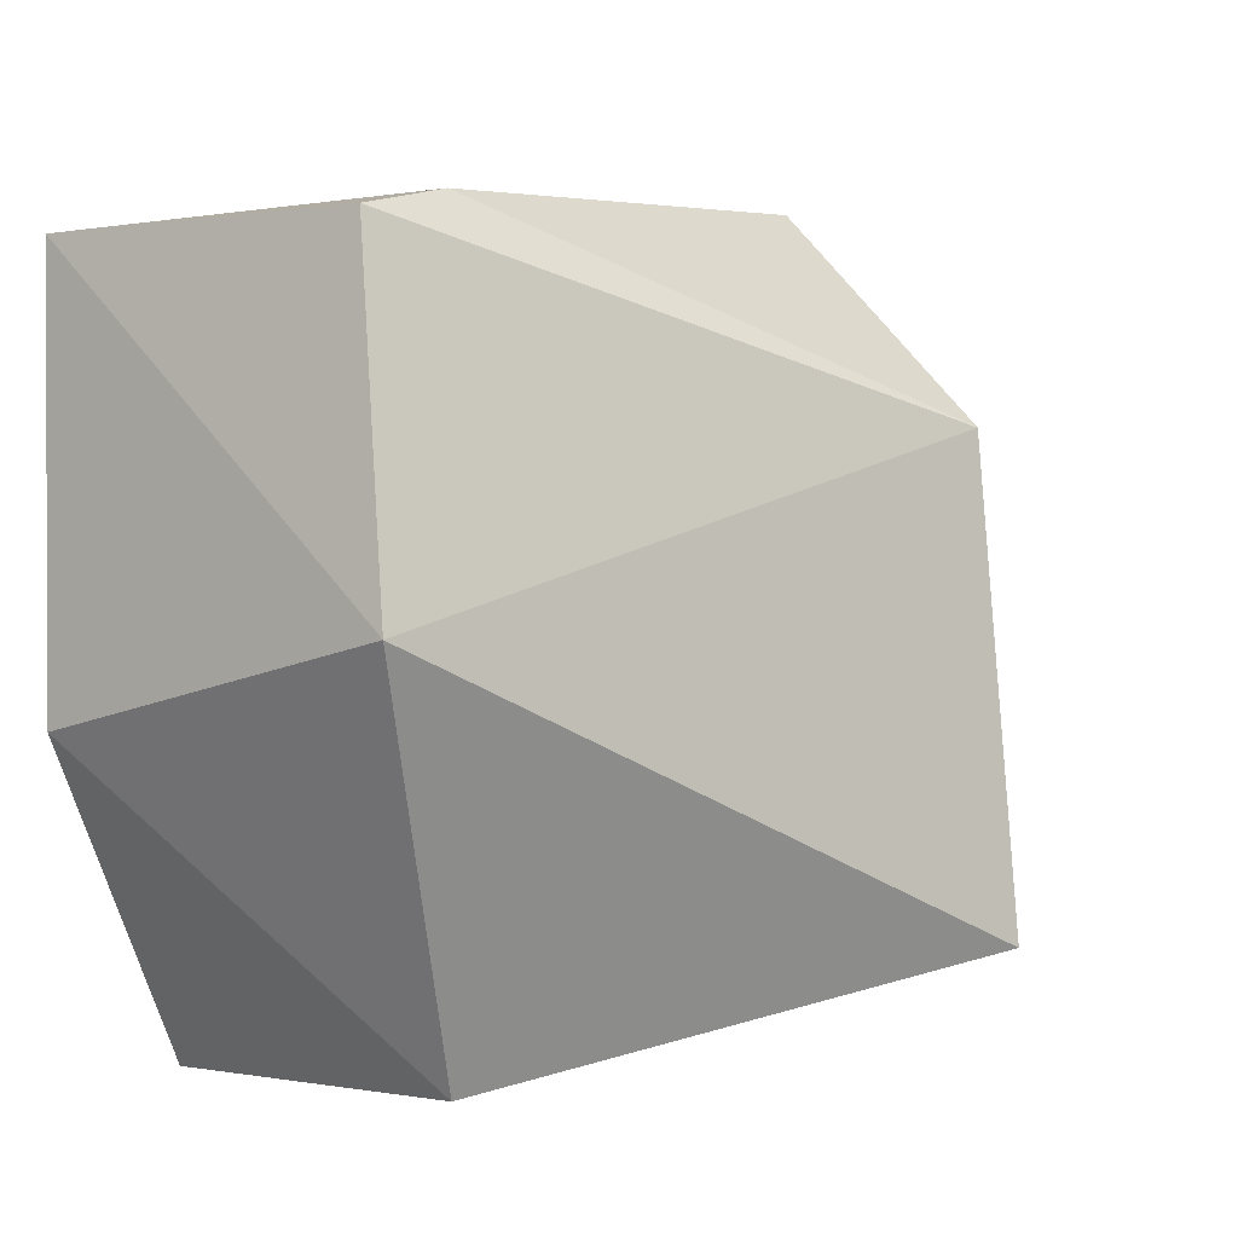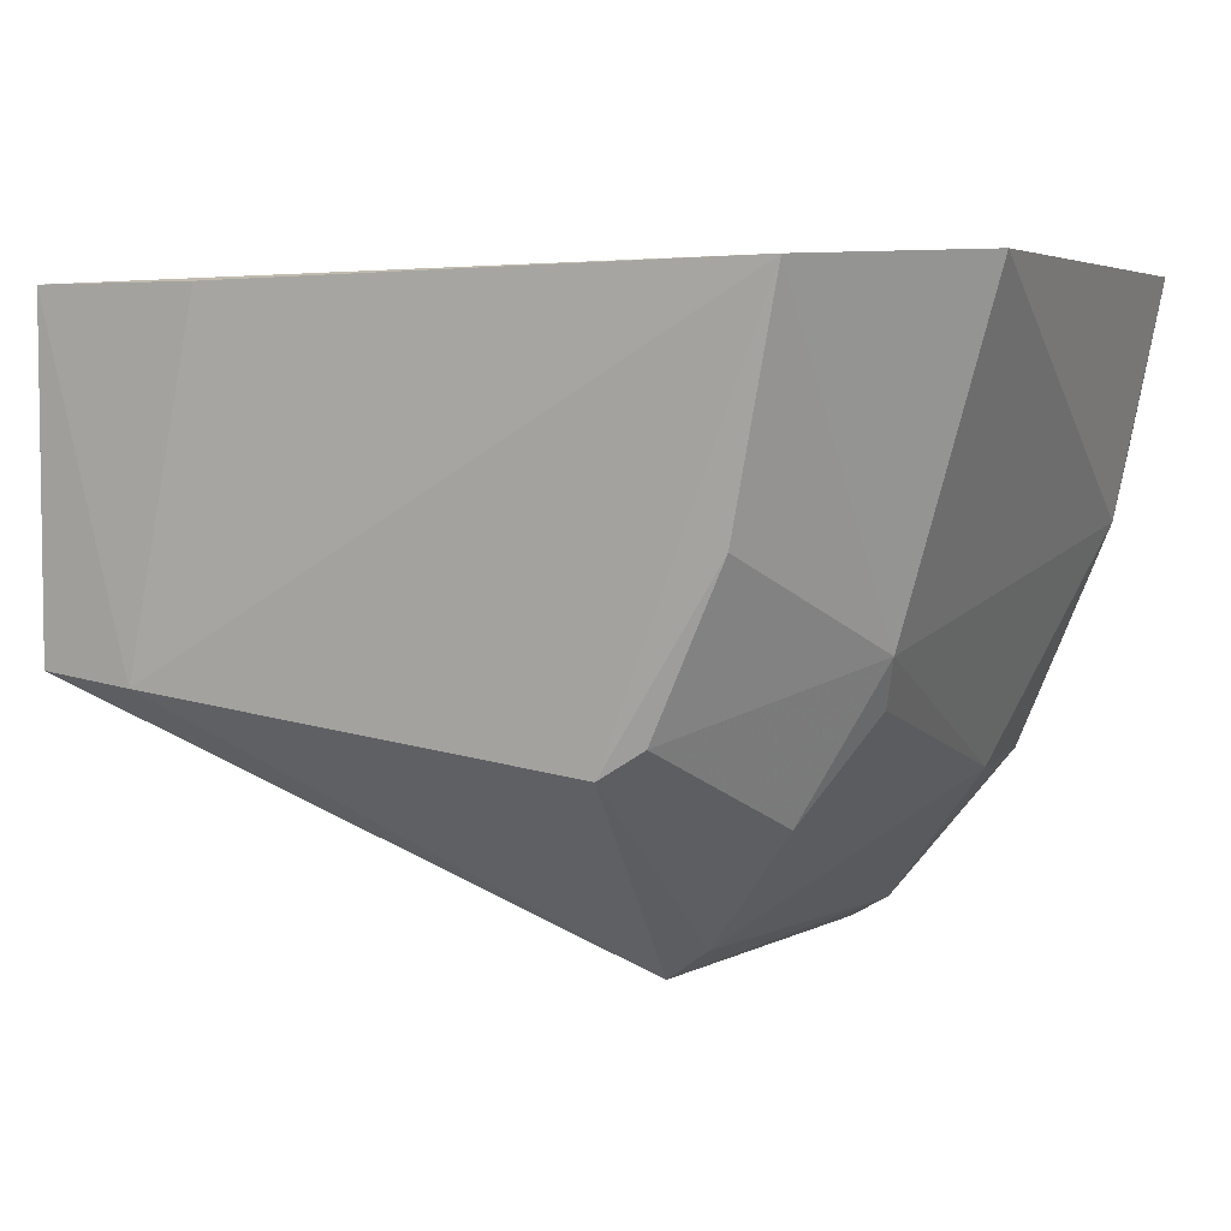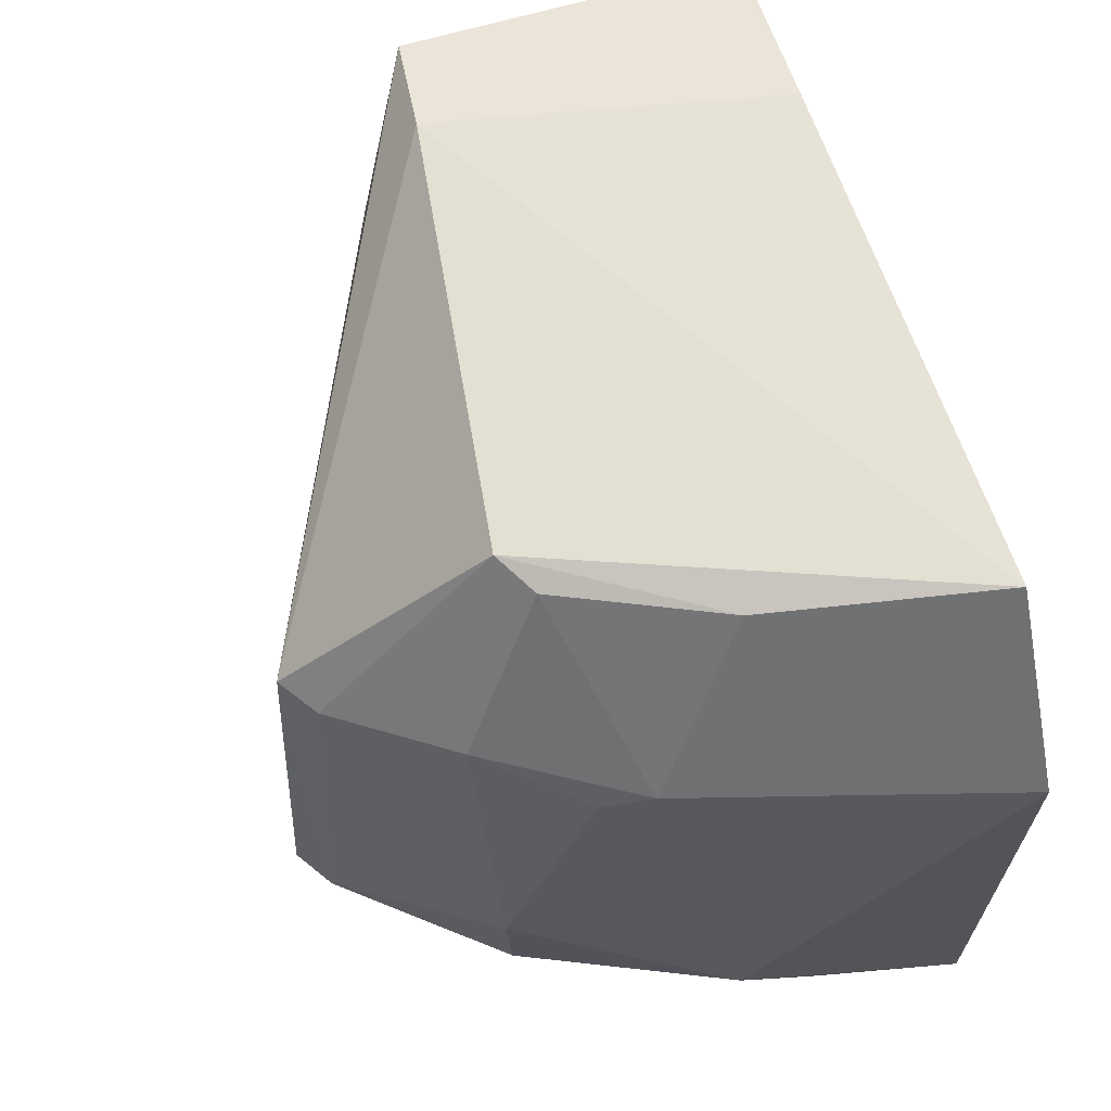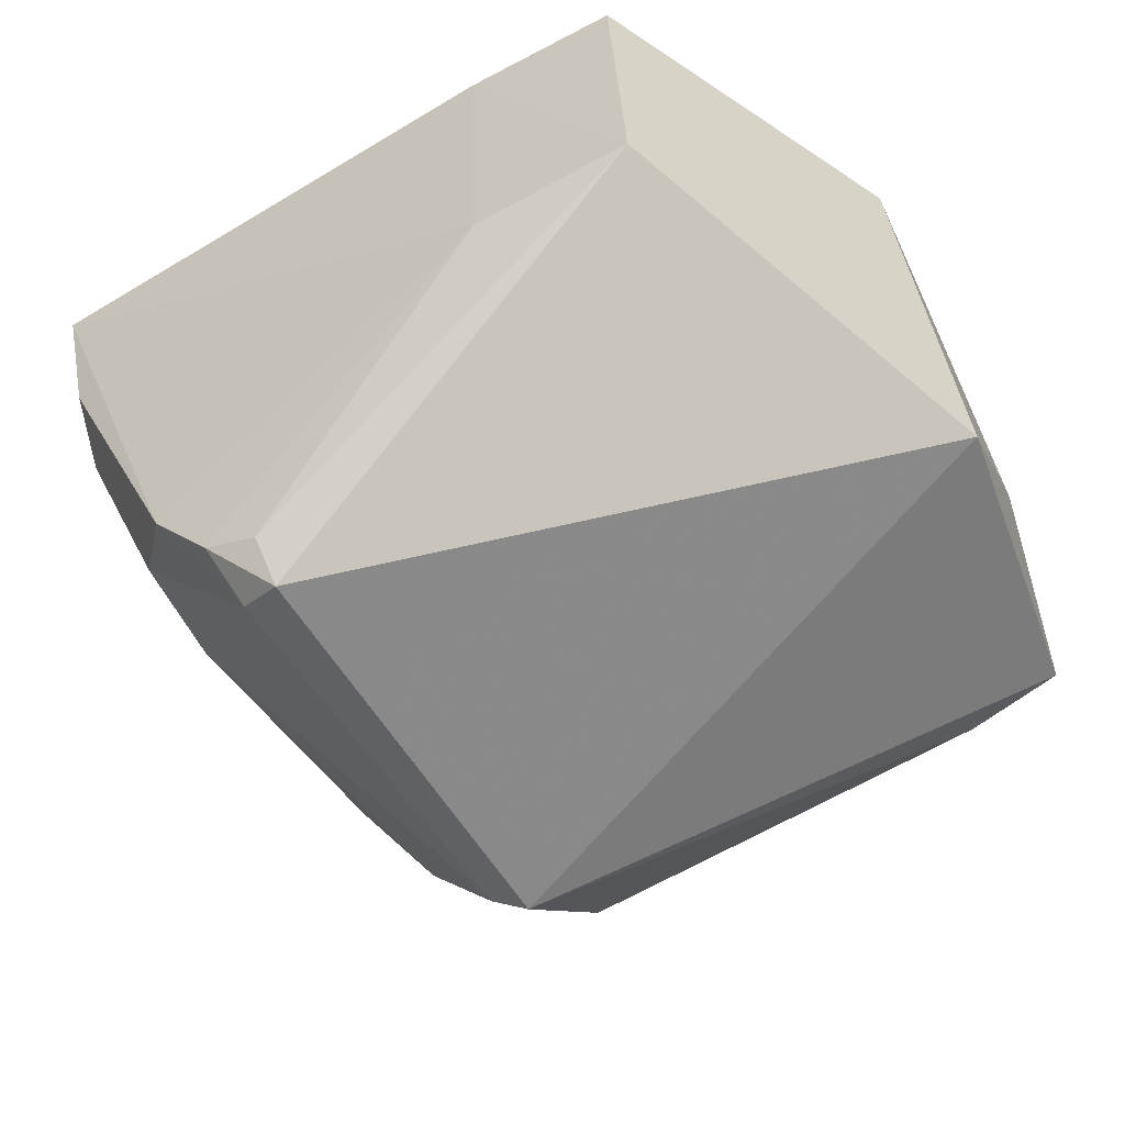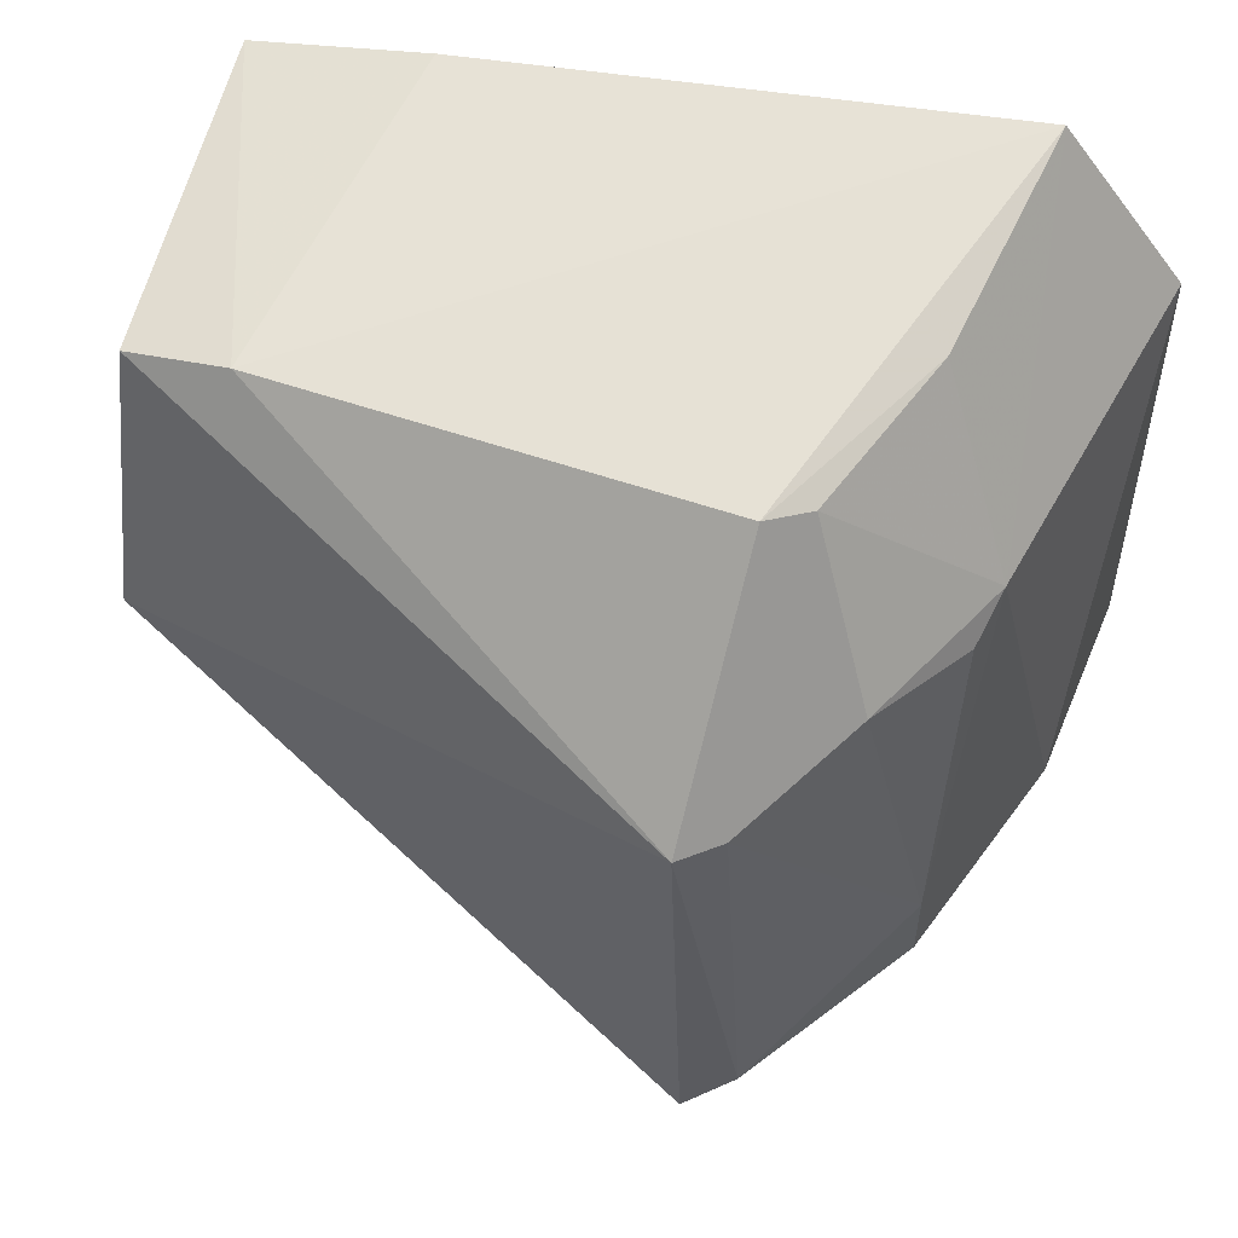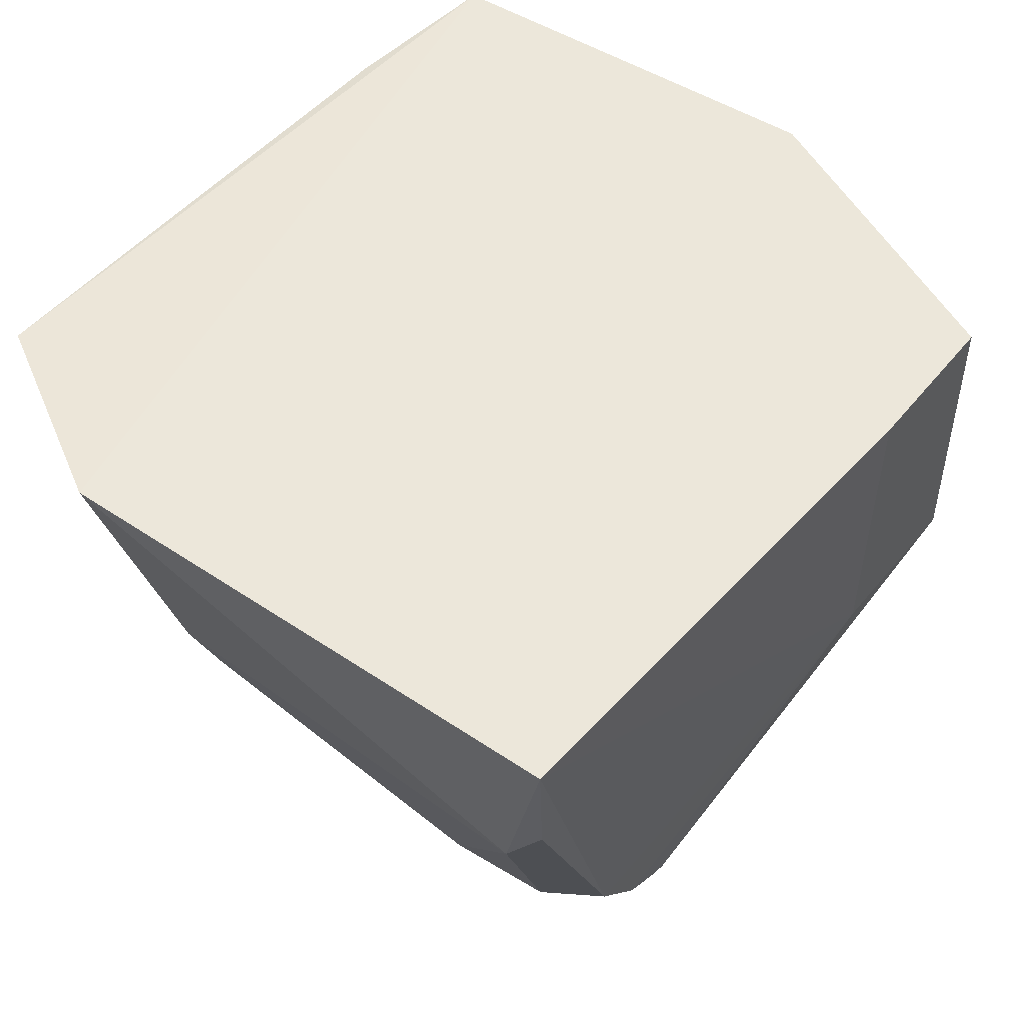
<metadata>
{"format":"obj","ext":"obj","renderer":"f3d","projection":"perspective","resolution":1024,"background":"white","views":[{"elev":0.7,"azim":-56.0,"up":"+Z"},{"elev":5.7,"azim":22.4,"up":"+Y"},{"elev":67.1,"azim":73.7,"up":"+Z"},{"elev":-55.7,"azim":-154.4,"up":"+Y"},{"elev":60.4,"azim":13.9,"up":"+Z"},{"elev":51.6,"azim":123.6,"up":"+Y"}]}
</metadata>
<code>
v 0.03682 -0.104 0.04474
v 0.0436 -0.1036 0.03462
v -0.00137 -0.105 0.04083
v 0.00774 -0.1047 0.001857
v 0.02823 -0.1391 0.007813
v 0.03388 -0.1296 0.03415
v 0.04454 -0.1043 0.005894
v -0.003078 -0.1258 0.02272
v 0.03851 -0.1215 0.03404
v 0.02798 -0.1264 0.04322
v 0.0158 -0.1217 0.002634
v 0.01622 -0.1045 0.002416
v -0.00171 -0.1054 0.0183
v 0.04268 -0.117 0.009077
v 0.004069 -0.1237 0.0421
v 0.02703 -0.1375 0.03235
v 0.03403 -0.1164 0.04321
v 0.0356 -0.13 0.007028
v 0.006934 -0.1217 0.001942
v 0.007978 -0.1049 0.04241
v -0.001346 -0.1232 0.04091
v 0.03783 -0.1291 0.01559
v 0.02916 -0.1359 0.03226
v 0.03015 -0.125 0.04262
v 0.02912 -0.1357 0.00677
v 0.04305 -0.1127 0.006663
v 0.03081 -0.1375 0.009073
v 0.03771 -0.1241 0.03254
v 0.03793 -0.1289 0.009921
v 0.03224 -0.1343 0.007042
f 1 2 3
f 3 2 4
f 9 2 1
f 12 4 2
f 12 2 7
f 12 7 11
f 13 8 3
f 13 3 4
f 14 7 2
f 14 2 9
f 15 10 1
f 16 10 15
f 16 8 5
f 17 9 1
f 17 1 10
f 18 11 7
f 19 12 11
f 19 4 12
f 19 13 4
f 19 8 13
f 19 5 8
f 20 15 1
f 20 1 3
f 20 3 15
f 21 15 3
f 21 3 8
f 21 16 15
f 21 8 16
f 22 14 9
f 23 10 16
f 23 22 6
f 24 17 10
f 24 6 9
f 24 9 17
f 24 23 6
f 24 10 23
f 25 19 11
f 25 5 19
f 26 18 7
f 26 7 14
f 27 22 23
f 27 23 16
f 27 16 5
f 28 22 9
f 28 9 6
f 28 6 22
f 29 14 22
f 29 26 14
f 29 18 26
f 29 27 18
f 29 22 27
f 30 5 25
f 30 27 5
f 30 18 27
f 30 25 11
f 30 11 18

</code>
